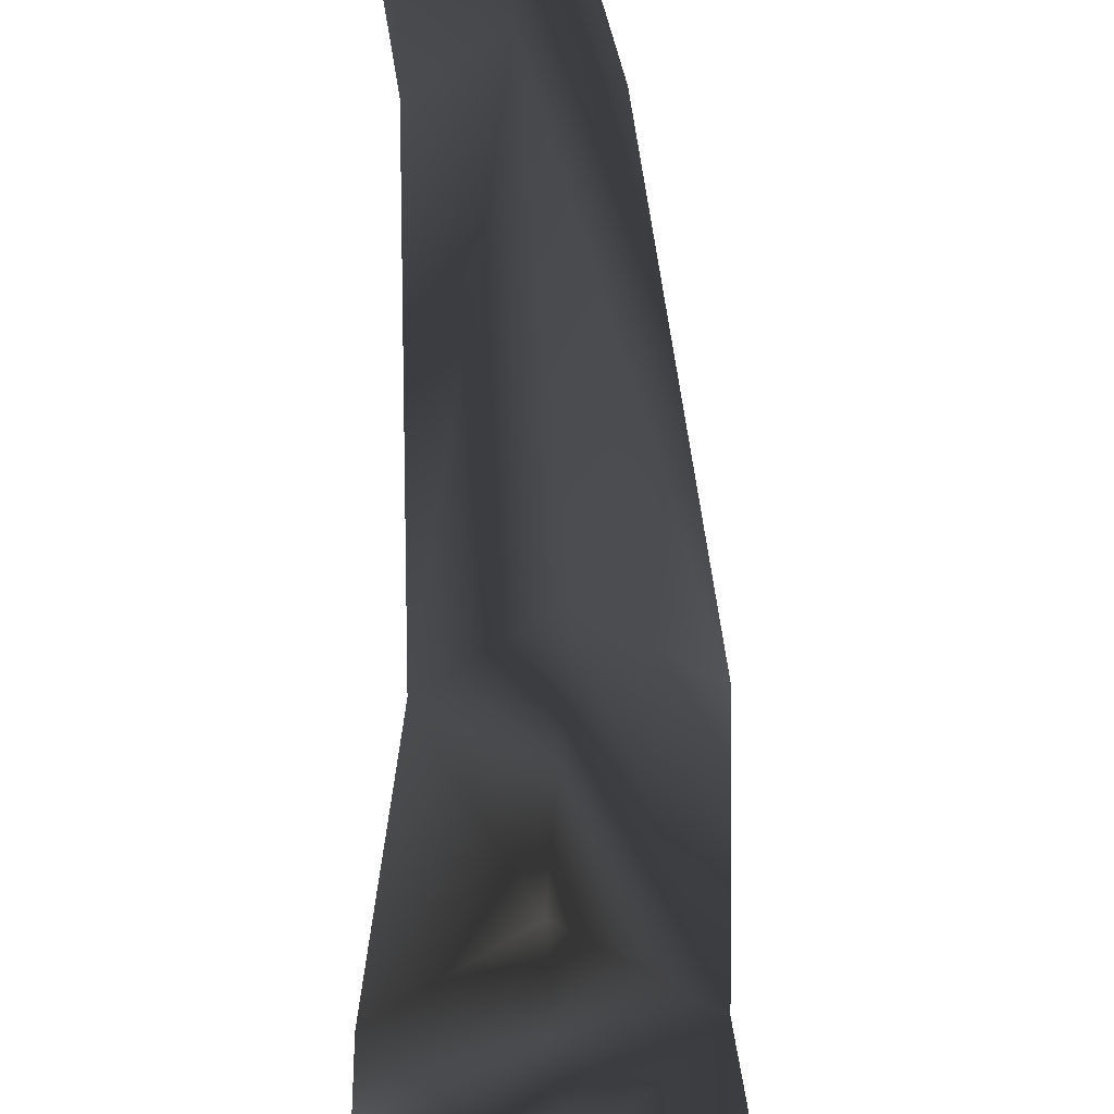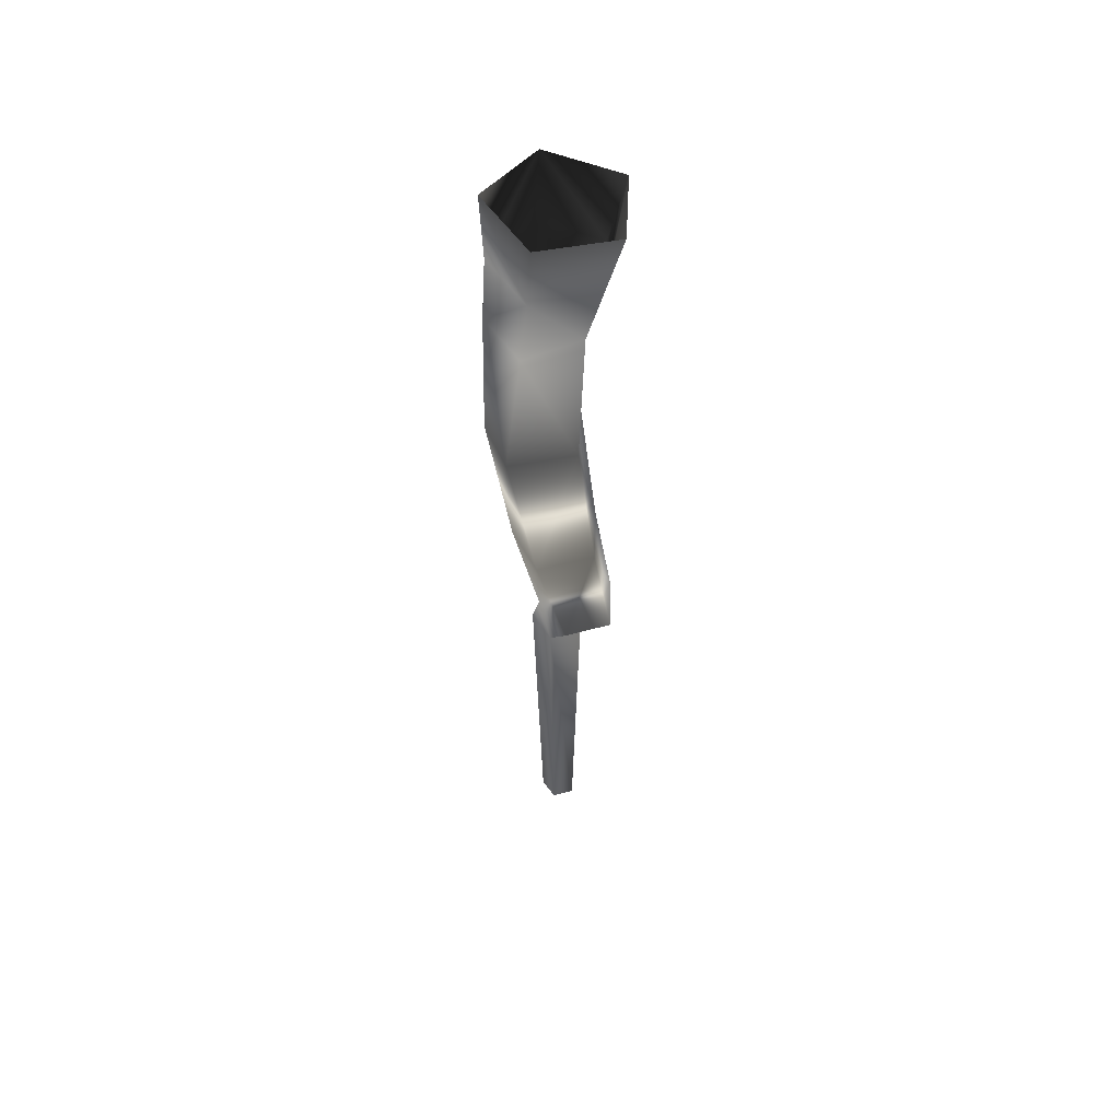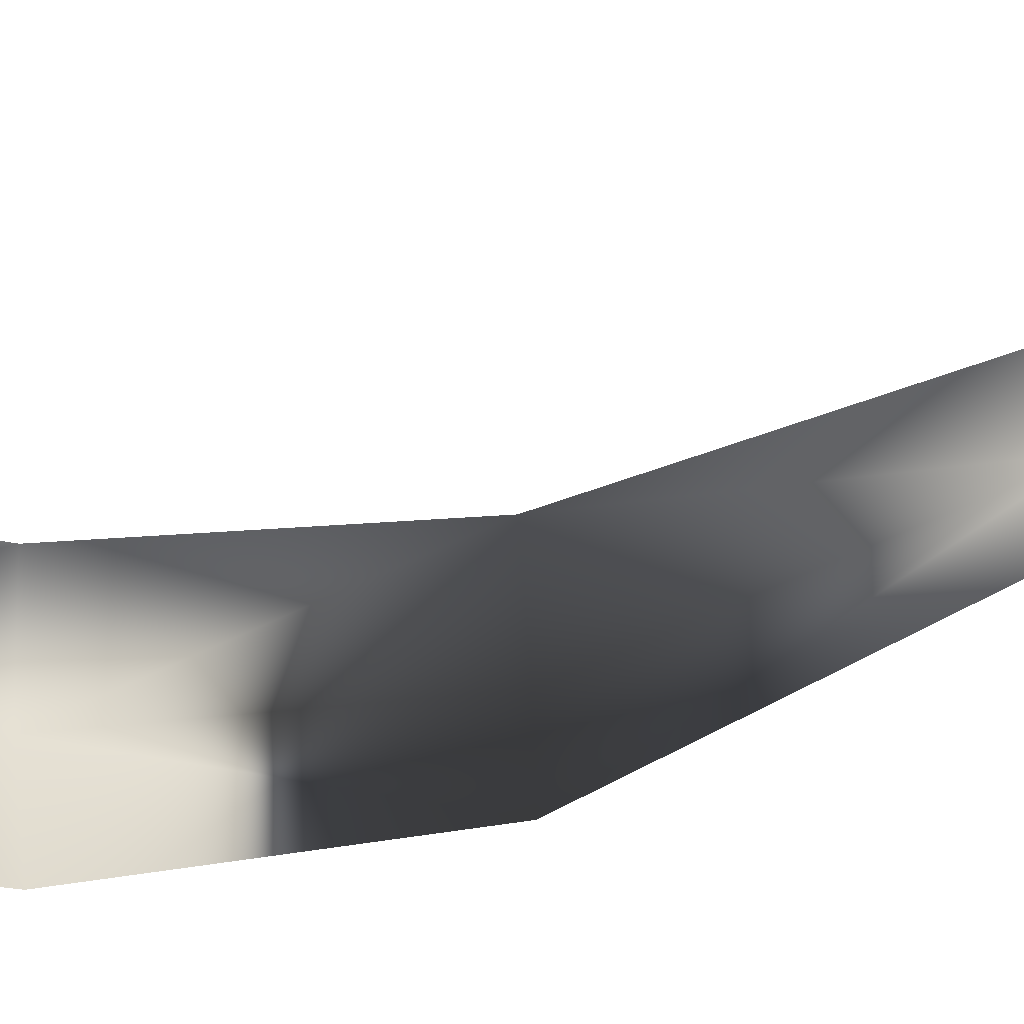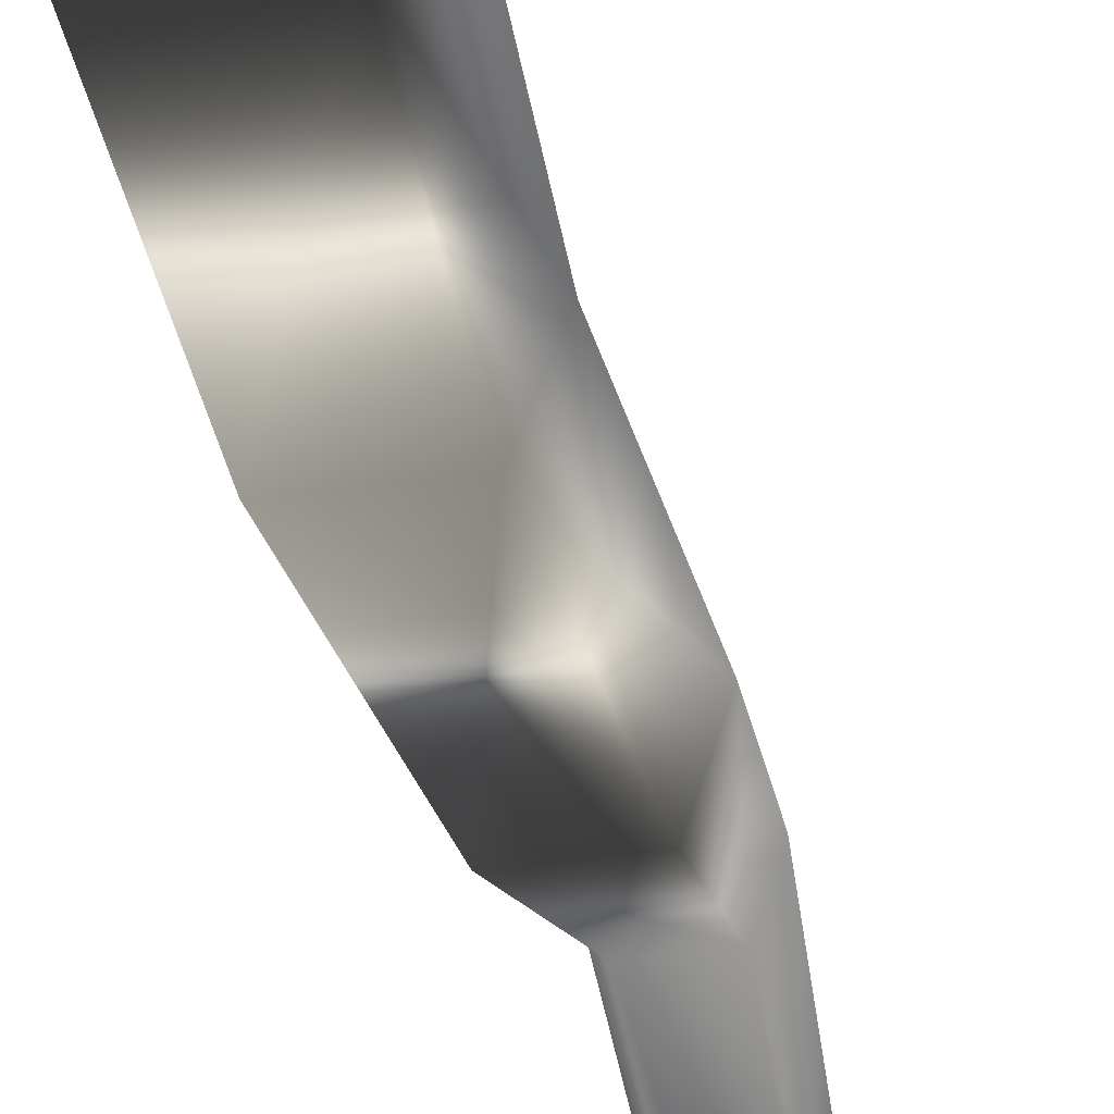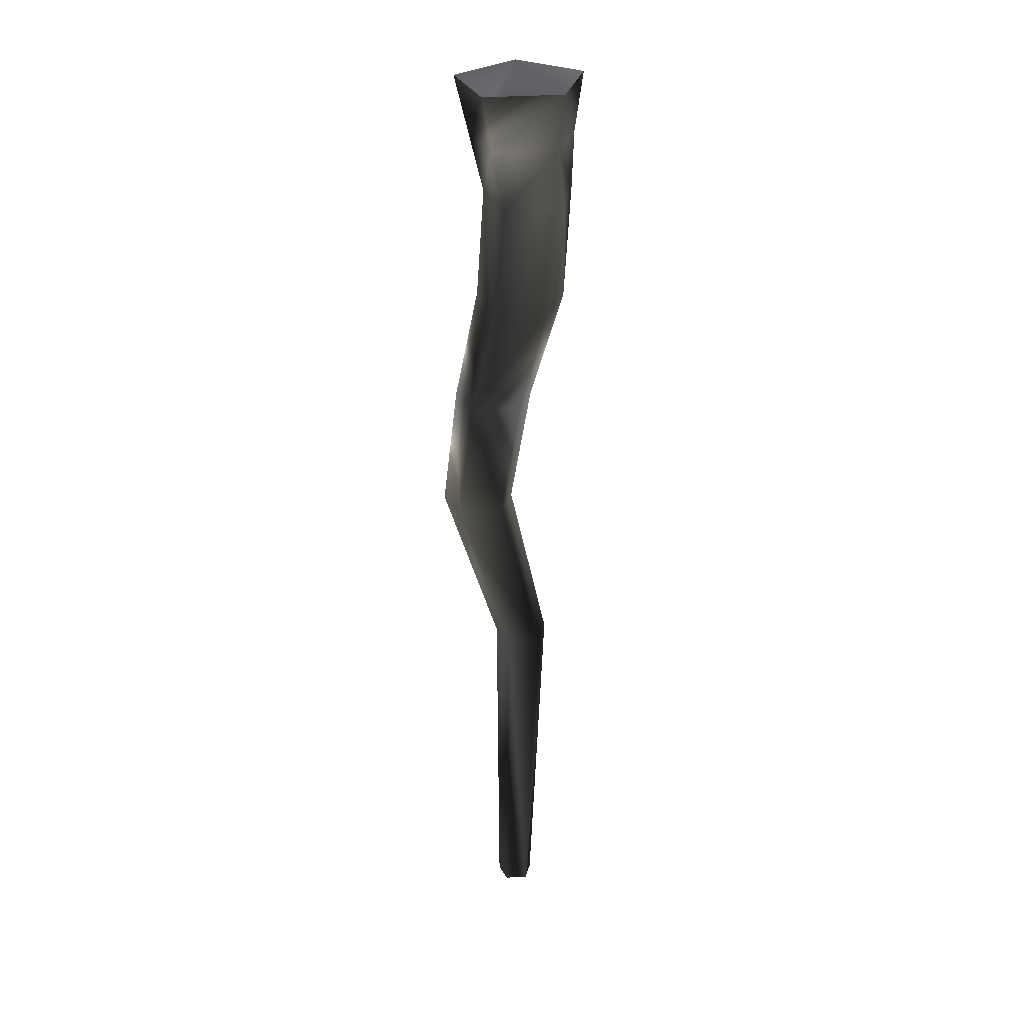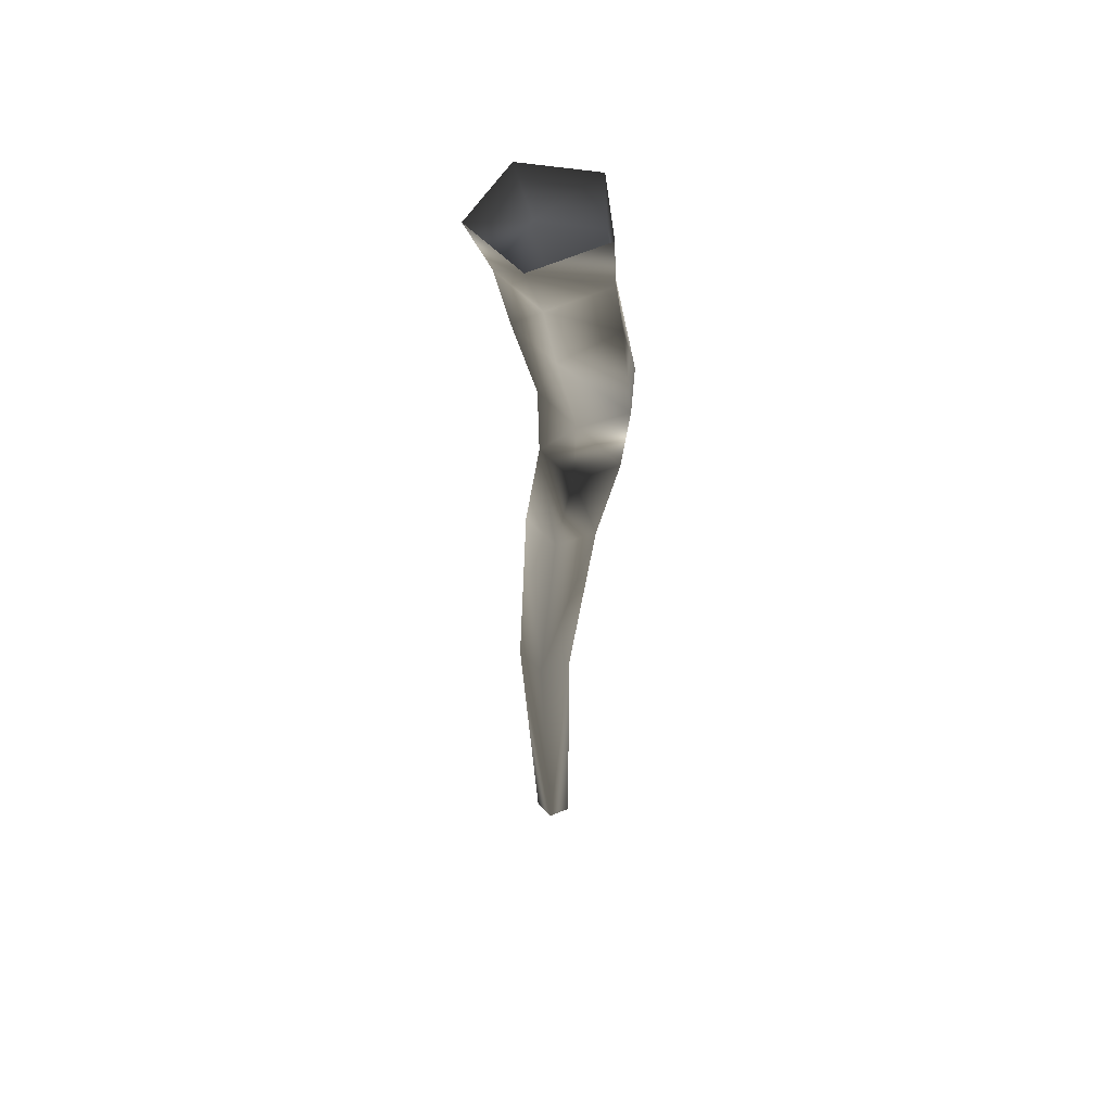
<metadata>
{"format":"obj","ext":"obj","renderer":"f3d","projection":"perspective","resolution":1024,"background":"white","views":[{"elev":38.0,"azim":-6.6,"up":"+Y"},{"elev":55.1,"azim":-16.8,"up":"+Z"},{"elev":-45.9,"azim":89.5,"up":"+Y"},{"elev":-42.7,"azim":9.5,"up":"+Y"},{"elev":26.1,"azim":138.8,"up":"+Z"},{"elev":52.5,"azim":-168.5,"up":"+Z"}]}
</metadata>
<code>
o baum_hd_baum_hd.003
v 0.1785 -0.4596 -18.32
v 0.2328 -0.7247 -11.5
v 0.03715 -0.8885 -18.32
v 0.4394 -0.09809 -11.44
v 0.7618 -0.1938 -0.4781
v -0.04818 1 0.7199
v 1.189 0.02363 0.6896
v -0.2665 0.6147 -0.4652
v -1.335 -0.1024 -0.3683
v -1.46 -0.2964 -1.583
v -0.967 -1.354 -0.3213
v -1.123 -1.44 -1.533
v 0.2705 -1.443 -6.369
v -0.1441 -0.9831 -8.715
v -0.5293 -0.8252 -6.382
v 0.5879 -1.549 -8.728
v -0.09356 0.2979 -11.4
v -0.05381 -2.388 -6.374
v 0.3035 -2.421 -8.797
v -0.2077 -1.828 -3.951
v 0.1565 -0.8097 -4.011
v -0.6043 -2.393 -8.827
v -1.154 -2.351 -6.389
v 0.07254 -1.267 -1.578
v 0.3288 -1.411 -0.3891
v -0.881 -1.505 -8.776
v -0.6295 -0.08392 -11.44
v -0.4278 -0.7159 -11.5
v -0.415 -0.8825 -18.32
v -1.348 -1.389 -6.394
v -1.334 0.1378 0.8503
v -0.8914 -1.372 0.9005
v 0.469 -0.1544 -1.655
v -0.1862 -0.1886 -18.32
v -0.5531 -0.4499 -18.32
v -0.4735 0.5825 -1.658
v -1.608 -0.6559 -4.011
v -0.711 -0.141 -4.048
v -1.498 -1.691 -3.951
v 0.6677 -1.443 0.8012
f 1 2 3
f 2 1 4
f 5 6 7
f 6 5 8
f 9 10 11
f 11 10 12
f 13 14 15
f 14 13 16
f 17 16 4
f 16 17 14
f 16 18 19
f 18 16 13
f 13 20 18
f 20 13 21
f 18 22 19
f 22 18 23
f 24 25 11
f 24 11 12
f 2 16 19
f 16 2 4
f 17 26 14
f 26 17 27
f 3 28 29
f 28 3 2
f 15 14 26
f 15 26 30
f 31 11 32
f 11 31 9
f 24 20 21
f 21 33 24
f 4 1 34
f 4 34 17
f 34 27 17
f 27 34 35
f 8 10 9
f 10 8 36
f 36 37 10
f 37 36 38
f 39 30 23
f 30 39 37
f 20 23 18
f 23 20 39
f 21 36 33
f 36 21 38
f 2 19 22
f 2 22 28
f 13 38 21
f 38 13 15
f 20 24 12
f 20 12 39
f 23 26 22
f 26 23 30
f 26 28 22
f 28 26 27
f 38 15 30
f 38 30 37
f 40 32 25
f 25 32 11
f 10 39 12
f 39 10 37
f 33 8 5
f 8 33 36
f 35 28 27
f 28 35 29
f 6 9 31
f 9 6 8
f 24 5 25
f 5 24 33
f 25 7 40
f 7 25 5

</code>
